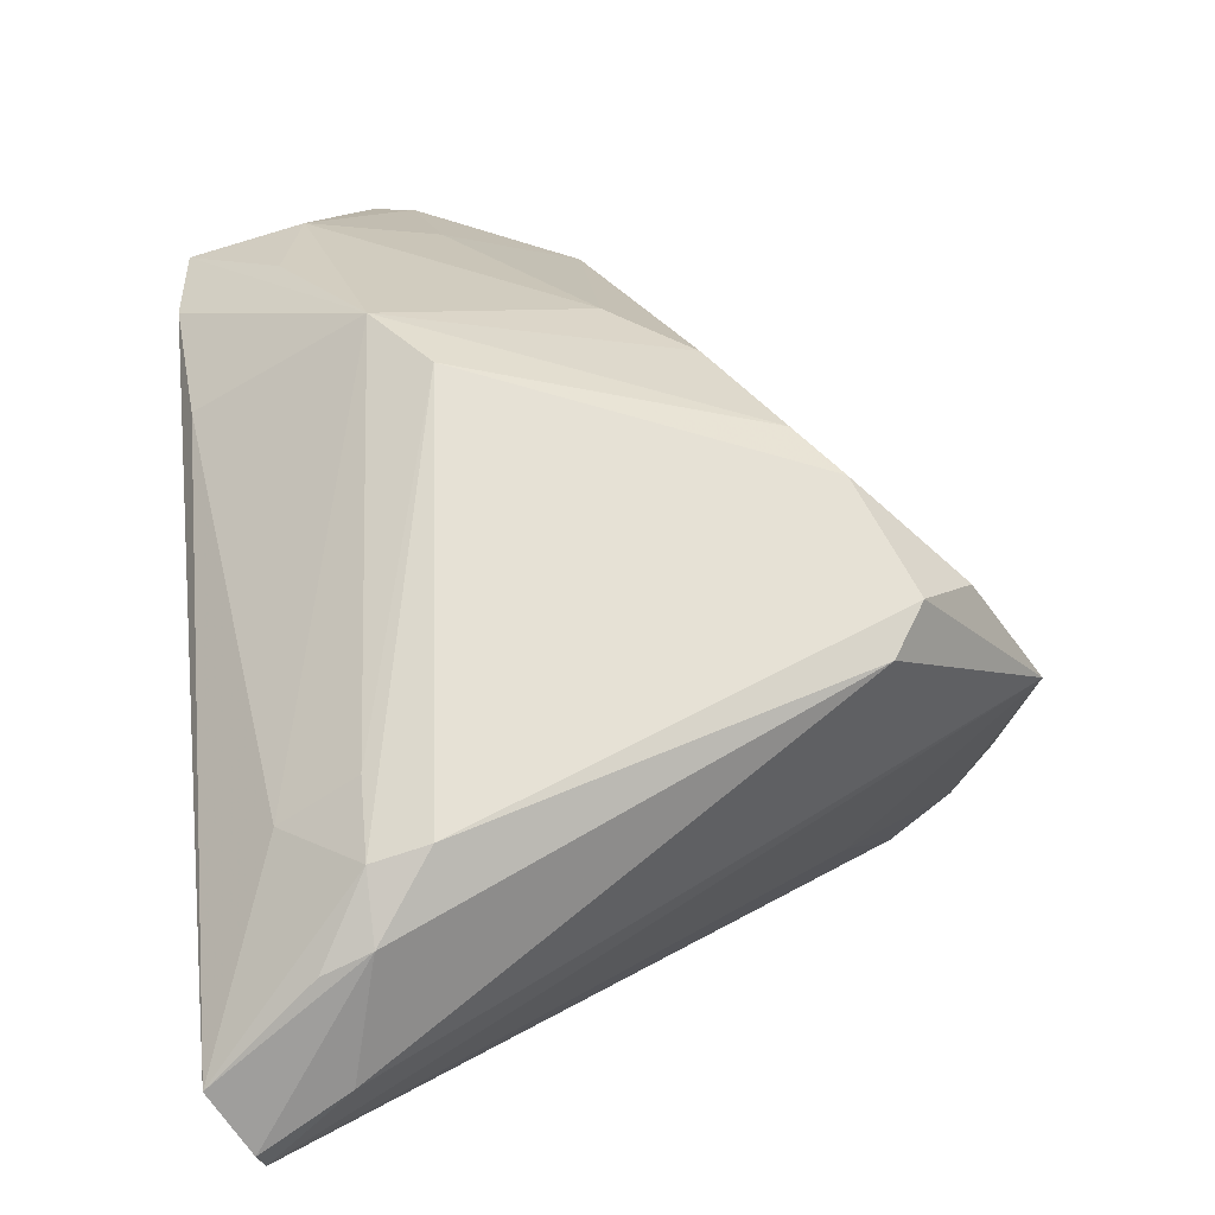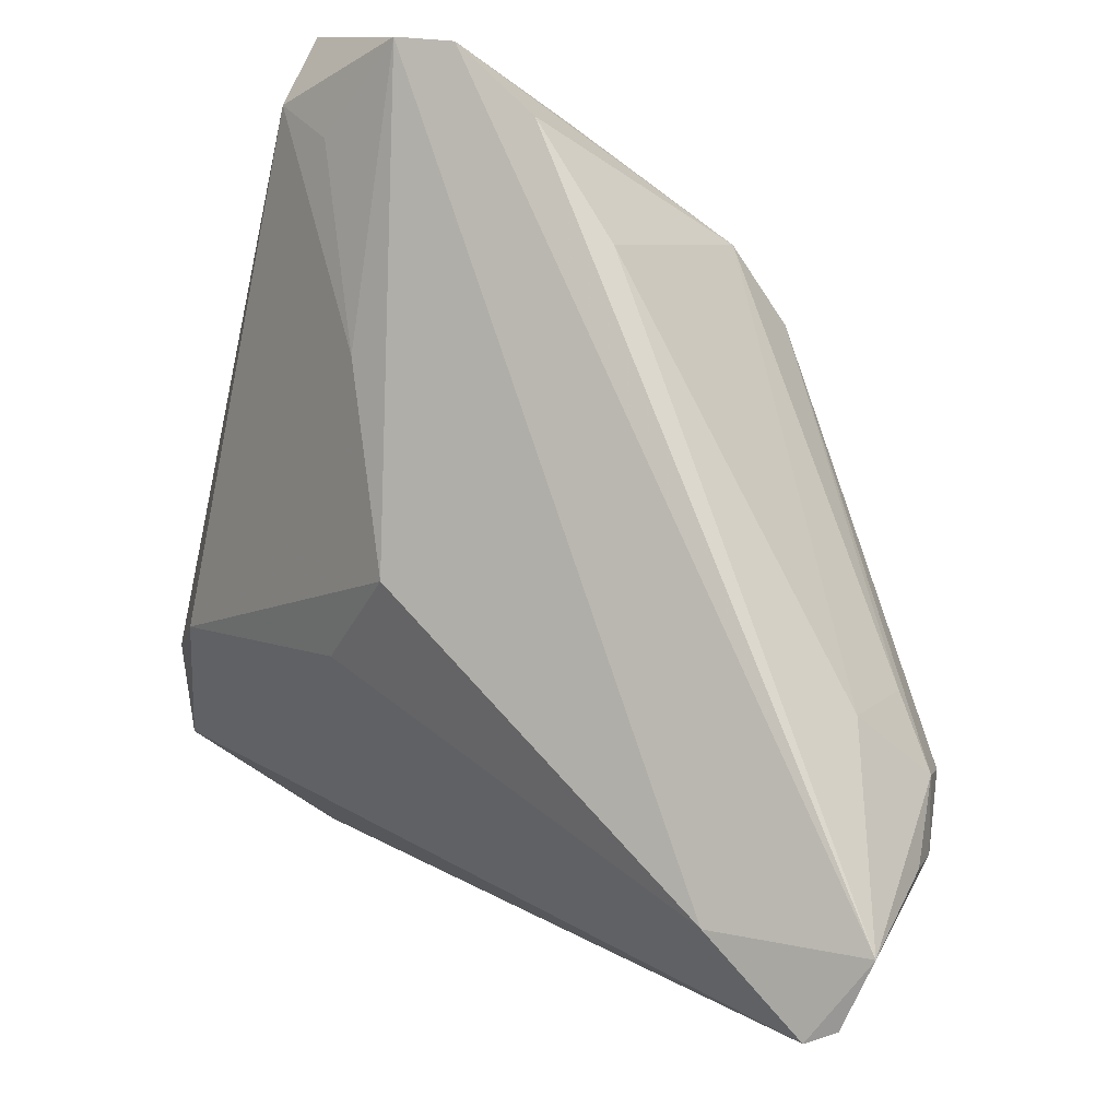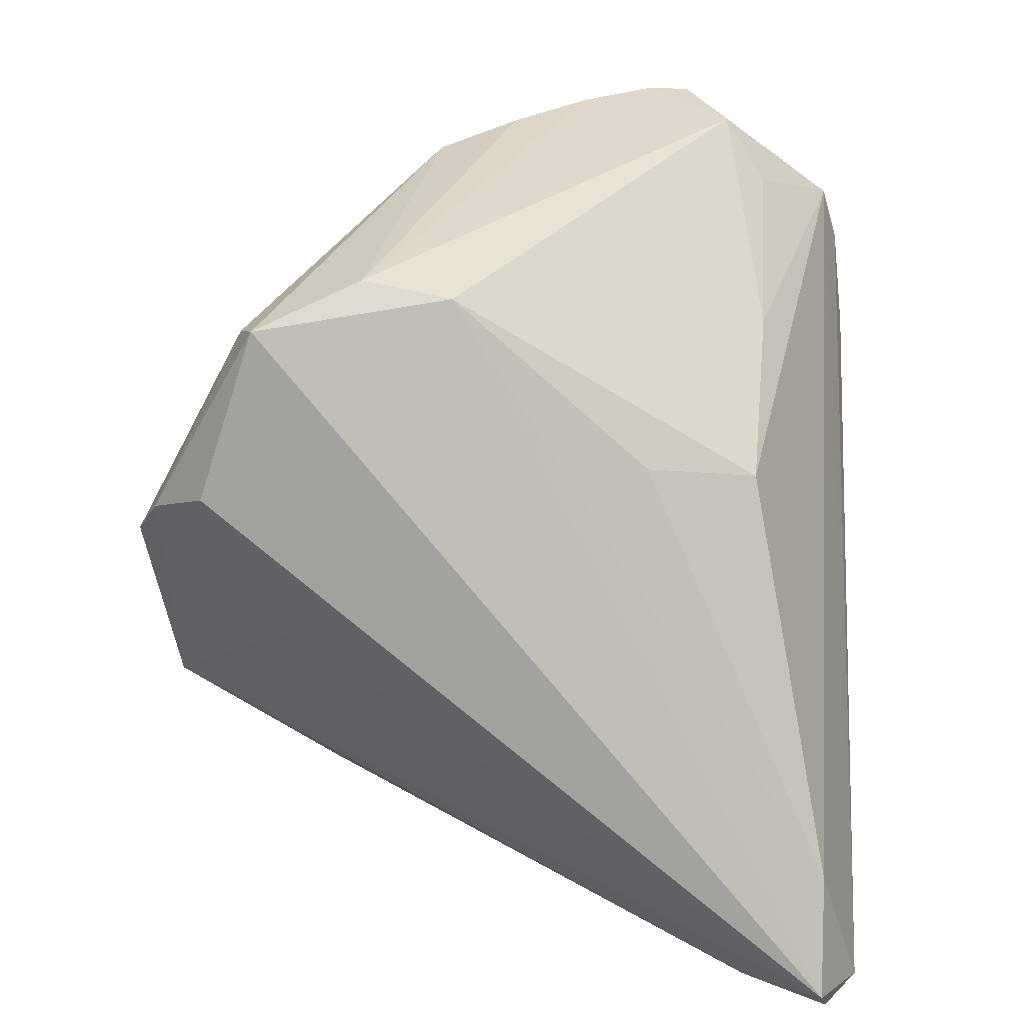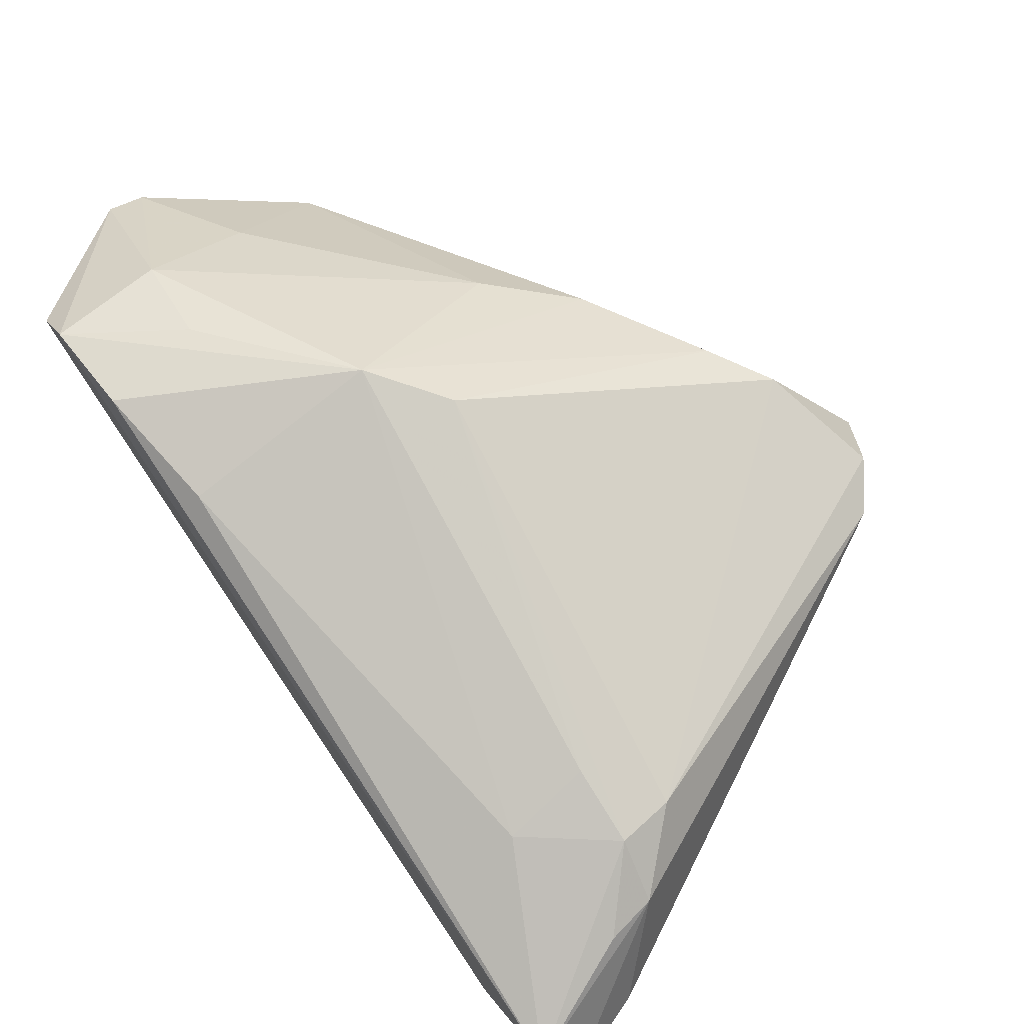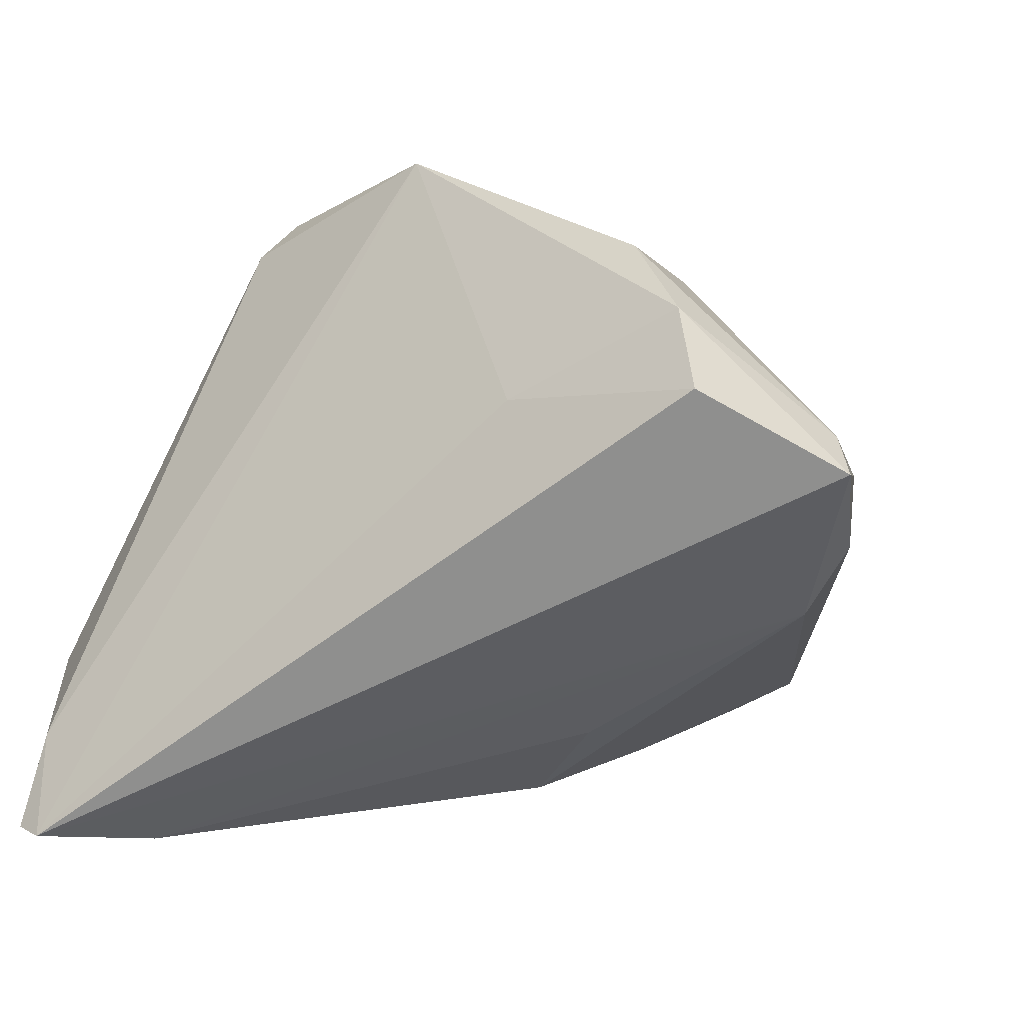
<metadata>
{"format":"obj","ext":"obj","renderer":"f3d","projection":"perspective","resolution":1024,"background":"white","views":[{"elev":21.8,"azim":-97.5,"up":"+Z"},{"elev":77.1,"azim":-149.0,"up":"+Y"},{"elev":-72.4,"azim":87.8,"up":"+Z"},{"elev":37.3,"azim":-134.6,"up":"+Z"},{"elev":-65.2,"azim":-14.4,"up":"+Z"}]}
</metadata>
<code>
v 0.04047 0.02681 0.02142
v -0.007086 -0.0298 -0.02561
v 0.03018 0.02563 0.03725
v -0.04797 0.03434 -0.03414
v 0.02572 0.02599 0.002955
v -0.02725 -0.03686 0.01312
v 0.03068 -0.03394 -0.03414
v 0.005648 -0.004442 0.03312
v 0.02008 0.03977 0.03026
v 0.002811 -0.04859 -0.01861
v -0.01736 -0.02029 0.02684
v -0.03444 0.03411 -0.02982
v 0.04692 -0.005693 0.02101
v -0.02428 -0.0247 0.02394
v -0.03947 0.02381 0.002037
v 0.006716 0.03864 0.02313
v 0.04896 0.00346 0.02828
v 0.01097 0.02423 -0.01536
v -0.03811 -0.02673 0.01011
v -0.002685 -0.01368 0.03055
v -0.04964 0.02872 -0.01337
v -0.05024 0.03525 -0.03158
v 0.01131 -0.04192 -0.006235
v -0.03706 0.03208 -0.004044
v -0.009712 0.01422 0.03255
v -0.04696 0.01769 -0.001775
v -0.0347 -0.03023 0.01484
v 0.03757 0.03628 0.03148
v 0.01131 -0.03946 -0.03414
v 0.04409 -0.01495 0.01436
v -0.04642 0.0239 -0.003811
v 0.04776 0.0218 0.02379
v 0.01923 0.02873 0.0353
v 0.05019 0.01718 0.03381
v -0.04978 0.02581 -0.02537
v -0.04965 0.03977 -0.02454
v 0.02937 -0.03565 -0.02821
v 0.03975 -0.0064 0.02956
v 0.0353 -0.02247 -0.02692
v 0.01351 0.01078 -0.0229
v 0.03139 0.03851 0.03345
v -0.05014 0.02352 -0.01078
v 0.008189 -0.04554 -0.02696
v 0.03292 0.01014 0.03475
v 0.03327 -0.01231 -0.02559
v 0.05022 0.01224 0.03356
v 0.01377 -0.03376 0.003675
v -0.001101 0.0203 0.03541
v -0.02244 -0.04612 0.000579
f 7 29 4
f 7 4 45
f 49 19 35
f 22 4 35
f 35 4 49
f 12 45 4
f 49 4 2
f 2 4 29
f 43 29 7
f 43 10 49
f 49 2 43
f 43 2 29
f 47 38 49
f 7 30 37
f 37 43 7
f 10 43 37
f 7 45 39
f 39 30 7
f 26 14 25
f 18 12 28
f 9 16 48
f 48 16 24
f 13 38 30
f 30 39 13
f 27 19 49
f 27 26 19
f 14 26 27
f 6 38 20
f 20 14 6
f 49 38 6
f 6 27 49
f 14 27 6
f 18 45 40
f 40 12 18
f 45 12 40
f 36 16 9
f 36 4 22
f 36 12 4
f 36 28 12
f 24 16 36
f 23 37 30
f 10 37 23
f 30 38 23
f 38 47 23
f 49 10 23
f 23 47 49
f 42 35 19
f 19 26 42
f 22 35 42
f 42 36 22
f 32 28 34
f 32 39 45
f 9 48 41
f 41 36 9
f 28 36 41
f 41 3 34
f 34 28 41
f 8 48 20
f 3 48 8
f 8 44 3
f 20 38 8
f 38 44 8
f 11 14 20
f 20 48 11
f 25 14 11
f 11 48 25
f 25 48 15
f 15 48 24
f 38 13 17
f 17 13 39
f 39 32 17
f 46 44 38
f 34 3 46
f 3 44 46
f 38 17 46
f 46 32 34
f 46 17 32
f 18 28 5
f 5 45 18
f 5 32 45
f 33 48 3
f 3 41 33
f 33 41 48
f 24 36 31
f 31 15 24
f 31 42 26
f 31 26 25
f 25 15 31
f 28 32 1
f 1 5 28
f 32 5 1
f 36 42 21
f 21 31 36
f 42 31 21

</code>
